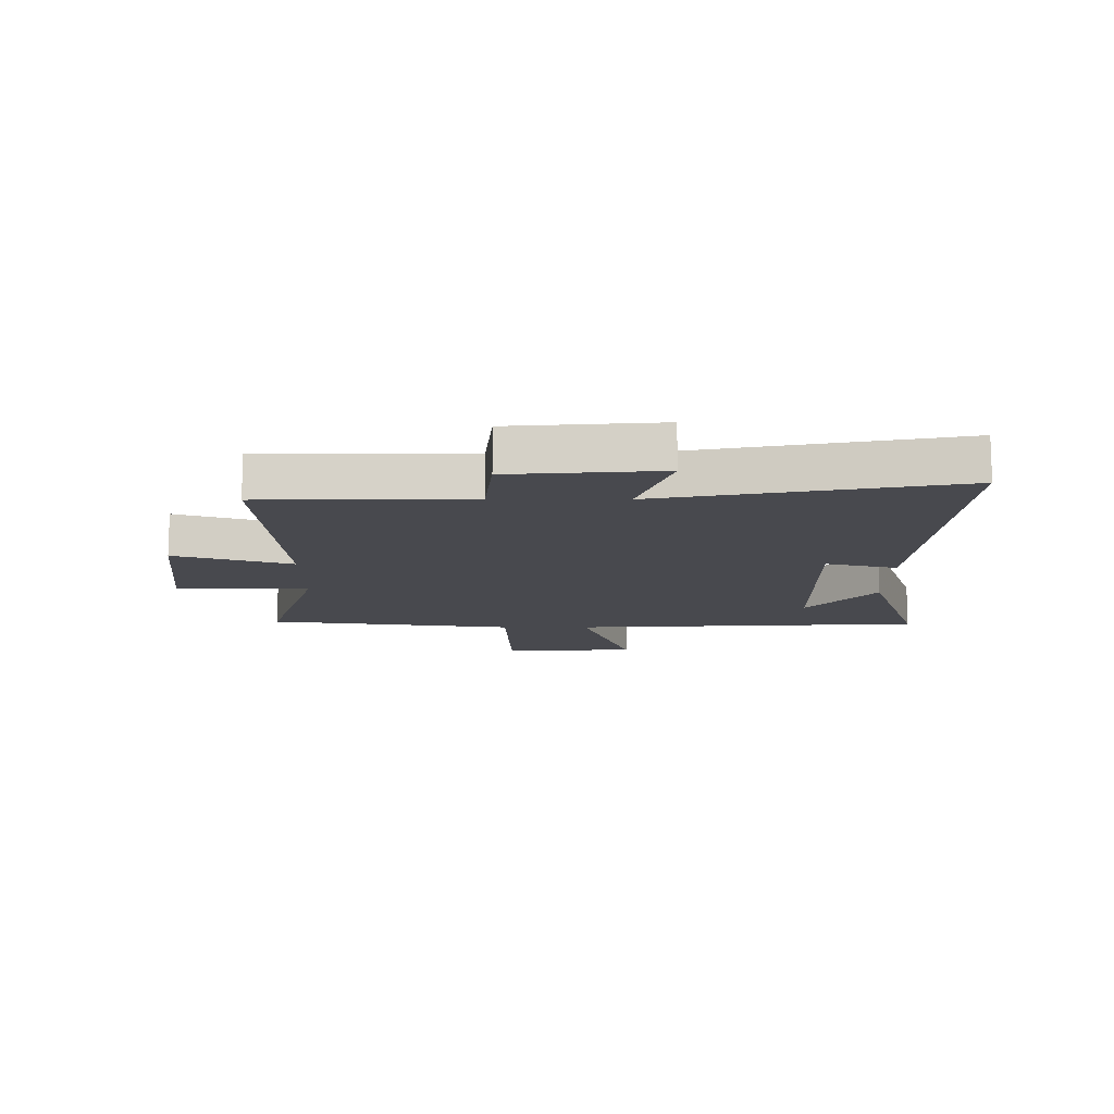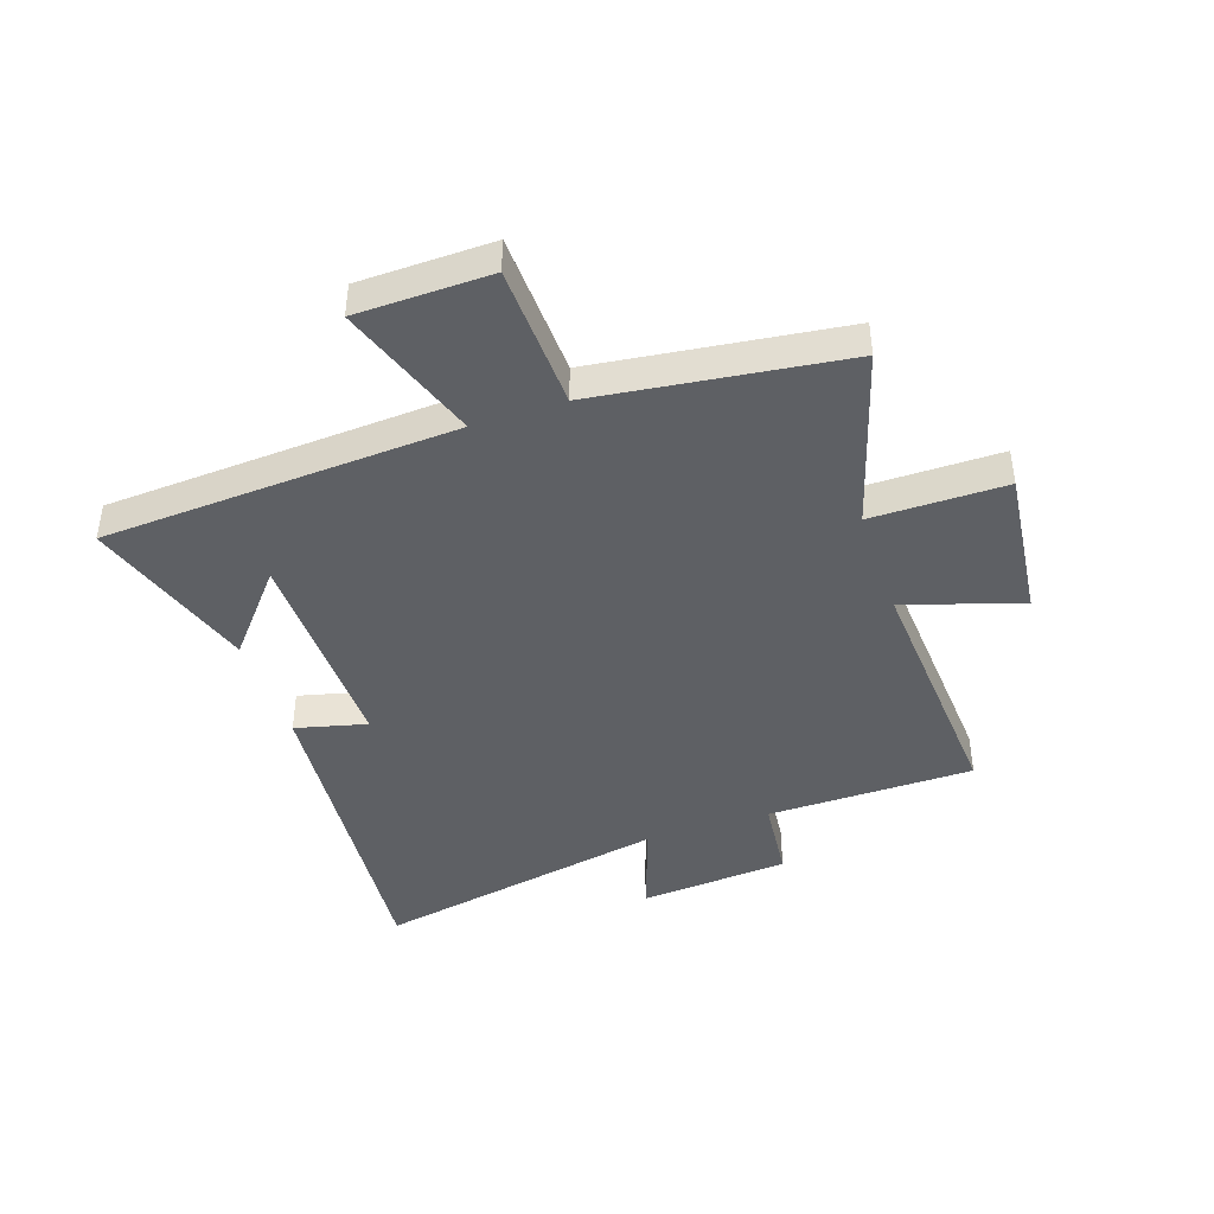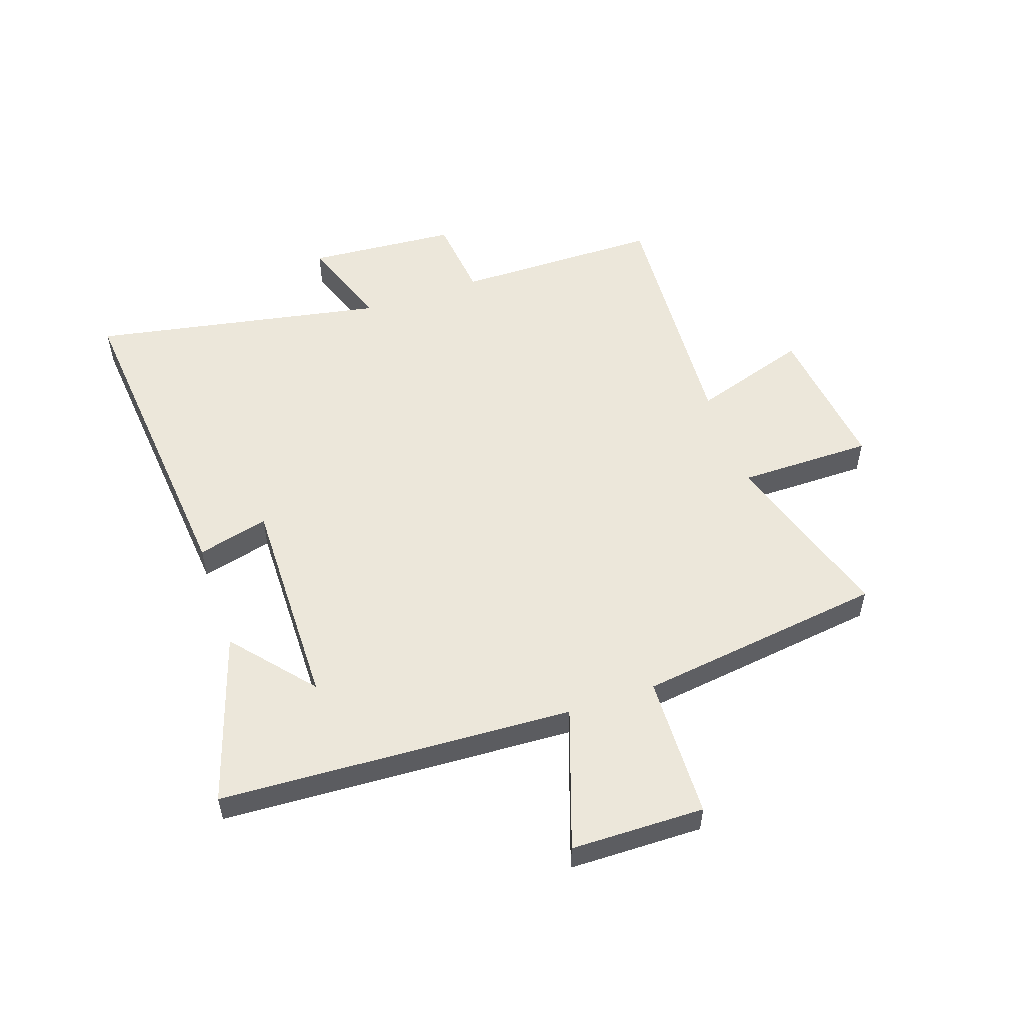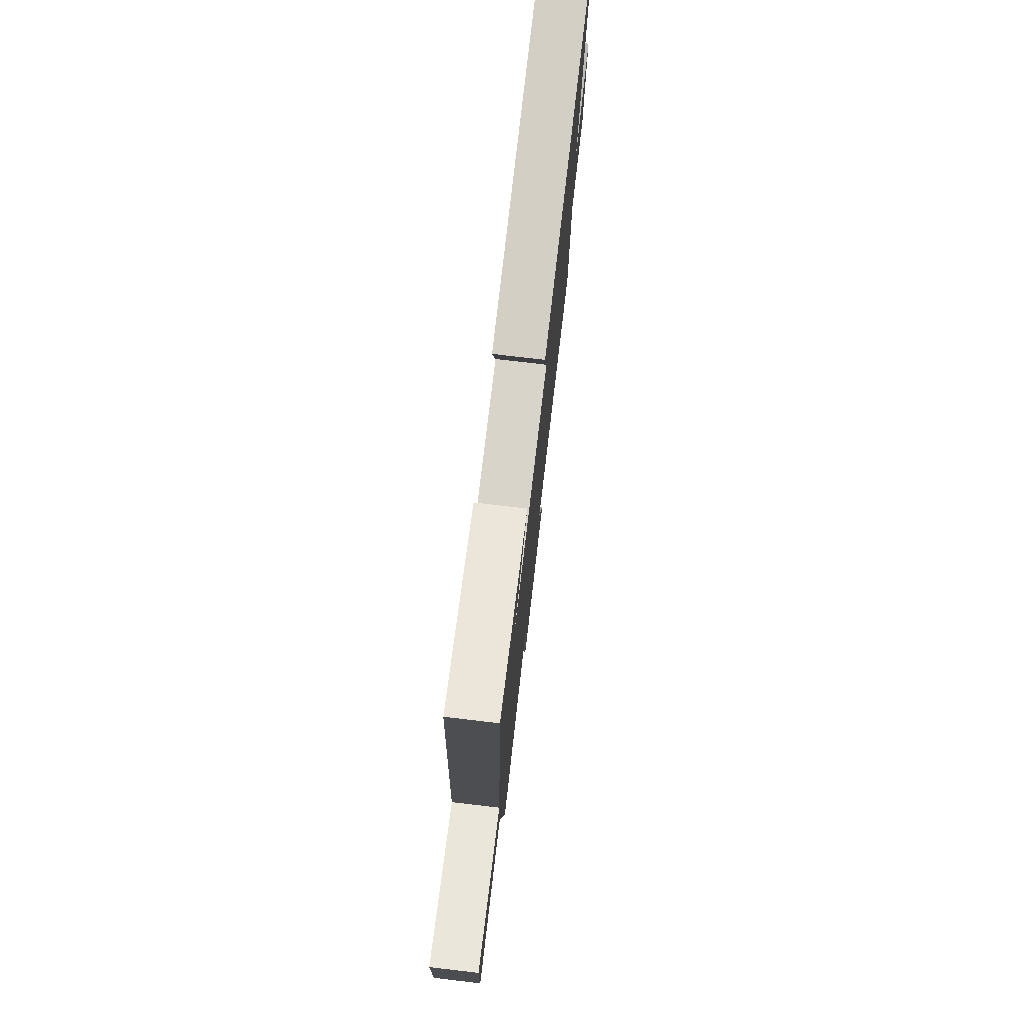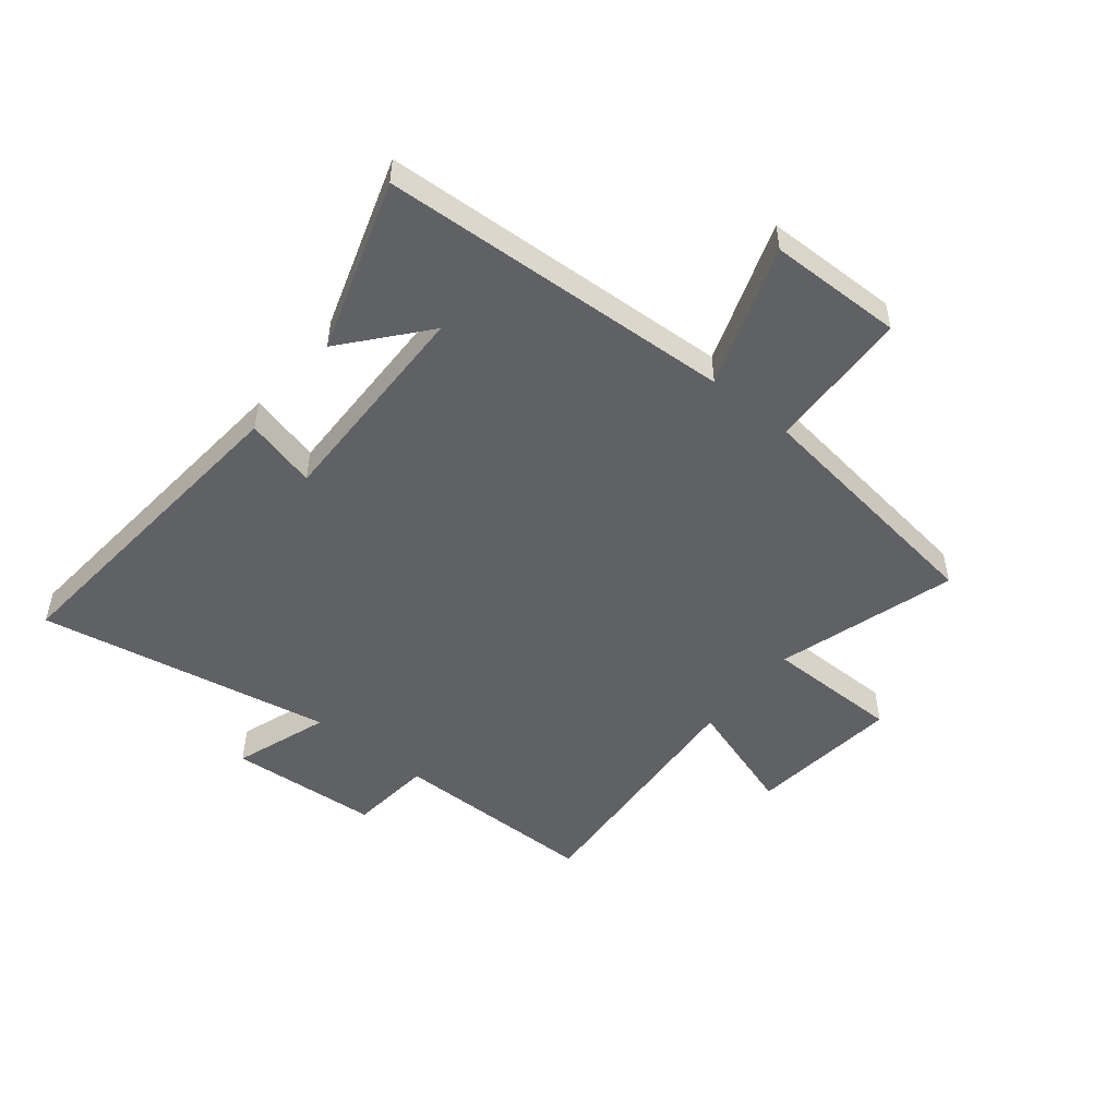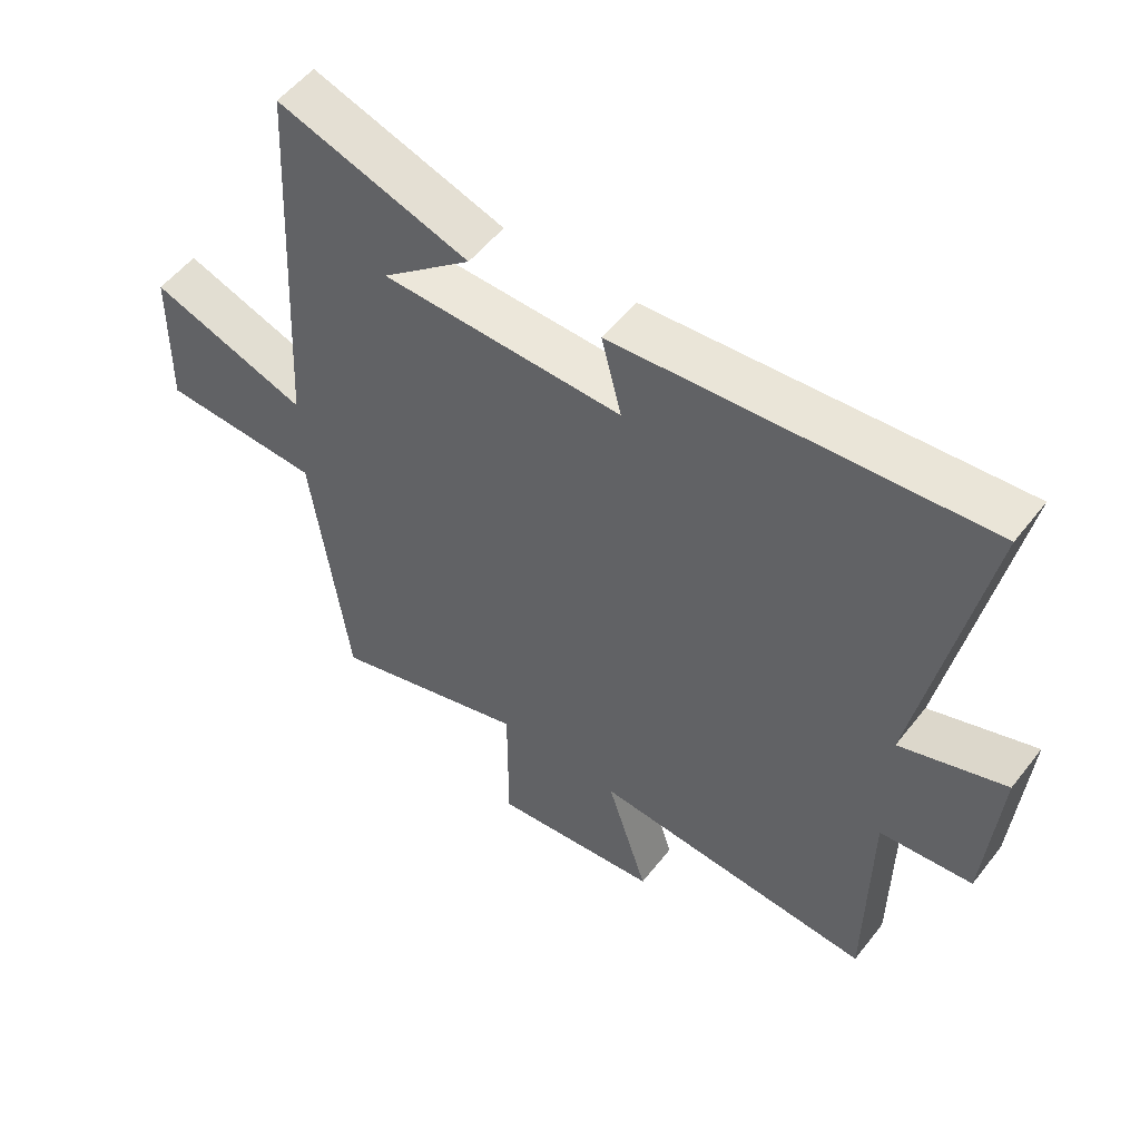
<metadata>
{"format":"obj","ext":"obj","renderer":"f3d","projection":"perspective","resolution":1024,"background":"white","views":[{"elev":-12.6,"azim":-90.0,"up":"+Y"},{"elev":-43.0,"azim":108.8,"up":"+Y"},{"elev":53.6,"azim":70.9,"up":"+Y"},{"elev":76.5,"azim":96.7,"up":"+Z"},{"elev":-50.4,"azim":51.0,"up":"+Y"},{"elev":53.8,"azim":-142.9,"up":"+Z"}]}
</metadata>
<code>
v 0.467 0.07 0.596
v 0.5 0.07 -0.013
v 0.744 0.07 0.072
v 0.748 0.07 -0.158
v 0.5 0.07 -0.167
v 0.444 0.07 -0.594
v 0.136 0.07 -0.5
v 0.136 0.07 -0.731
v -0.124 0.07 -0.701
v -0.06 0.07 -0.5
v -0.497 0.07 -0.529
v -0.5 0.07 -0.173
v -0.643 0.07 -0.158
v -0.663 0.07 0.1
v -0.5 0.07 0.043
v -0.597 0.07 0.55
v -0.031 0.07 0.5
v -0.062 0.07 0.377
v 0.31 0.07 0.383
v 0.171 0.07 0.5
v 0.467 0 0.596
v 0.5 0 -0.013
v 0.744 0 0.072
v 0.748 0 -0.158
v 0.5 0 -0.167
v 0.444 0 -0.594
v 0.136 0 -0.5
v 0.136 0 -0.731
v -0.124 0 -0.701
v -0.06 0 -0.5
v -0.497 0 -0.529
v -0.5 0 -0.173
v -0.643 0 -0.158
v -0.663 0 0.1
v -0.5 0 0.043
v -0.597 0 0.55
v -0.031 0 0.5
v -0.062 0 0.377
v 0.31 0 0.383
v 0.171 0 0.5
f 19 20 1
f 15 16 17 18
f 15 18 19
f 12 13 14 15
f 12 15 19
f 11 12 19
f 10 11 19
f 7 8 9 10
f 19 1 2
f 10 19 2
f 7 10 2
f 5 6 7 2
f 2 3 4 5
f 21 40 39
f 38 37 36 35
f 39 38 35
f 35 34 33 32
f 39 35 32
f 39 32 31
f 39 31 30
f 30 29 28 27
f 22 21 39
f 22 39 30
f 22 30 27
f 22 27 26 25
f 25 24 23 22
f 1 21 22 2
f 2 22 23 3
f 3 23 24 4
f 4 24 25 5
f 5 25 26 6
f 6 26 27 7
f 7 27 28 8
f 8 28 29 9
f 9 29 30 10
f 10 30 31 11
f 11 31 32 12
f 12 32 33 13
f 13 33 34 14
f 14 34 35 15
f 15 35 36 16
f 16 36 37 17
f 17 37 38 18
f 18 38 39 19
f 19 39 40 20
f 20 40 21 1

</code>
